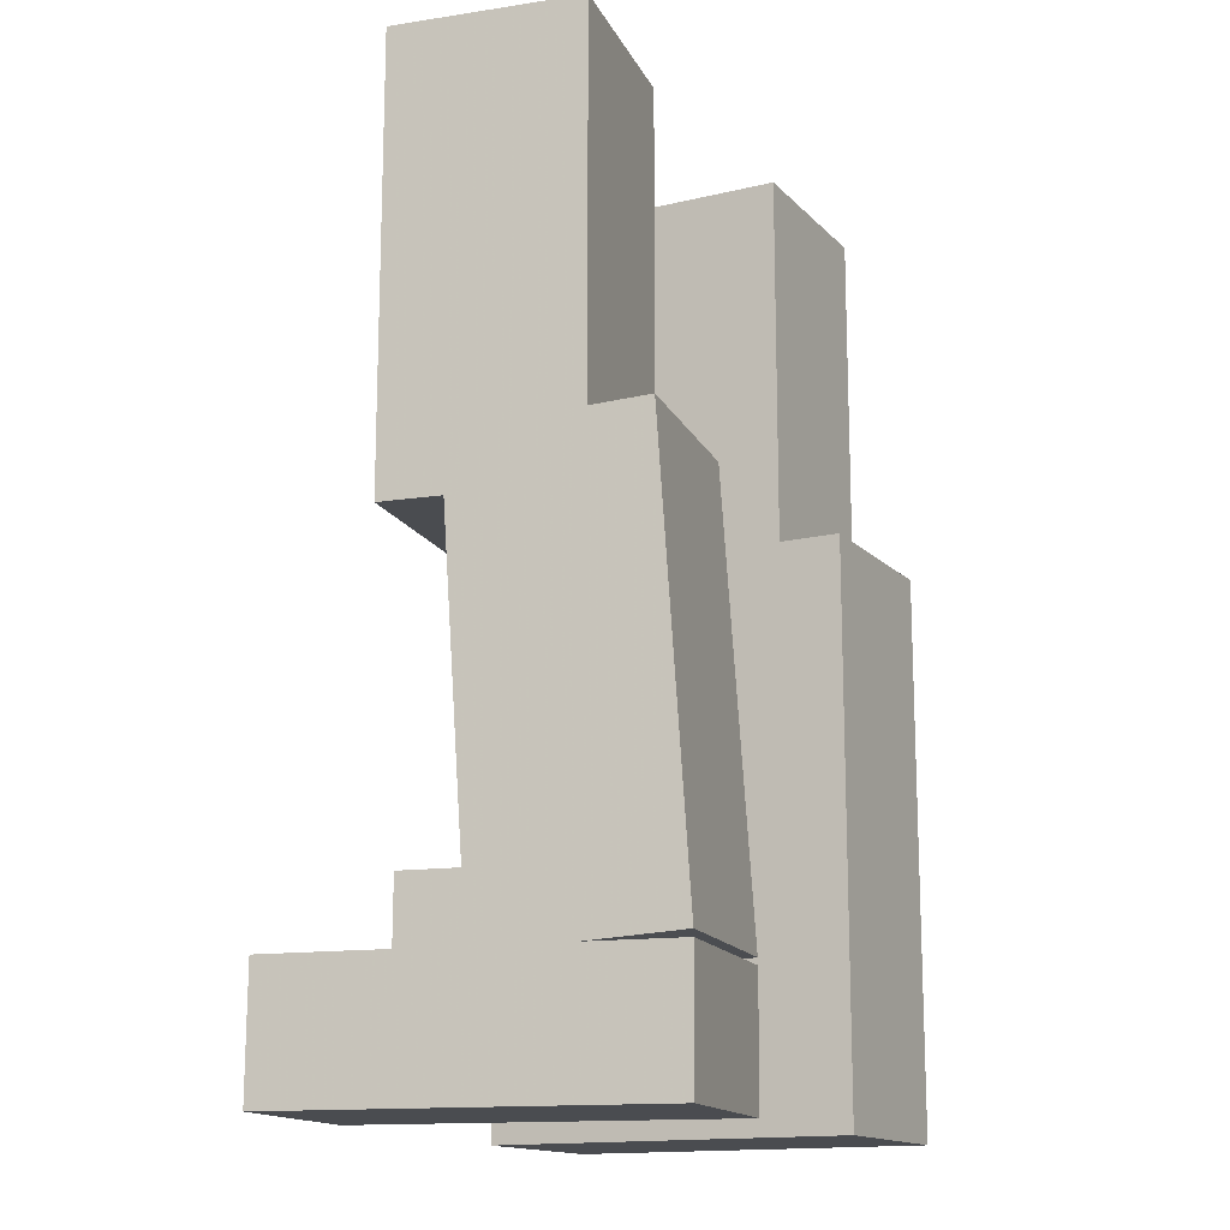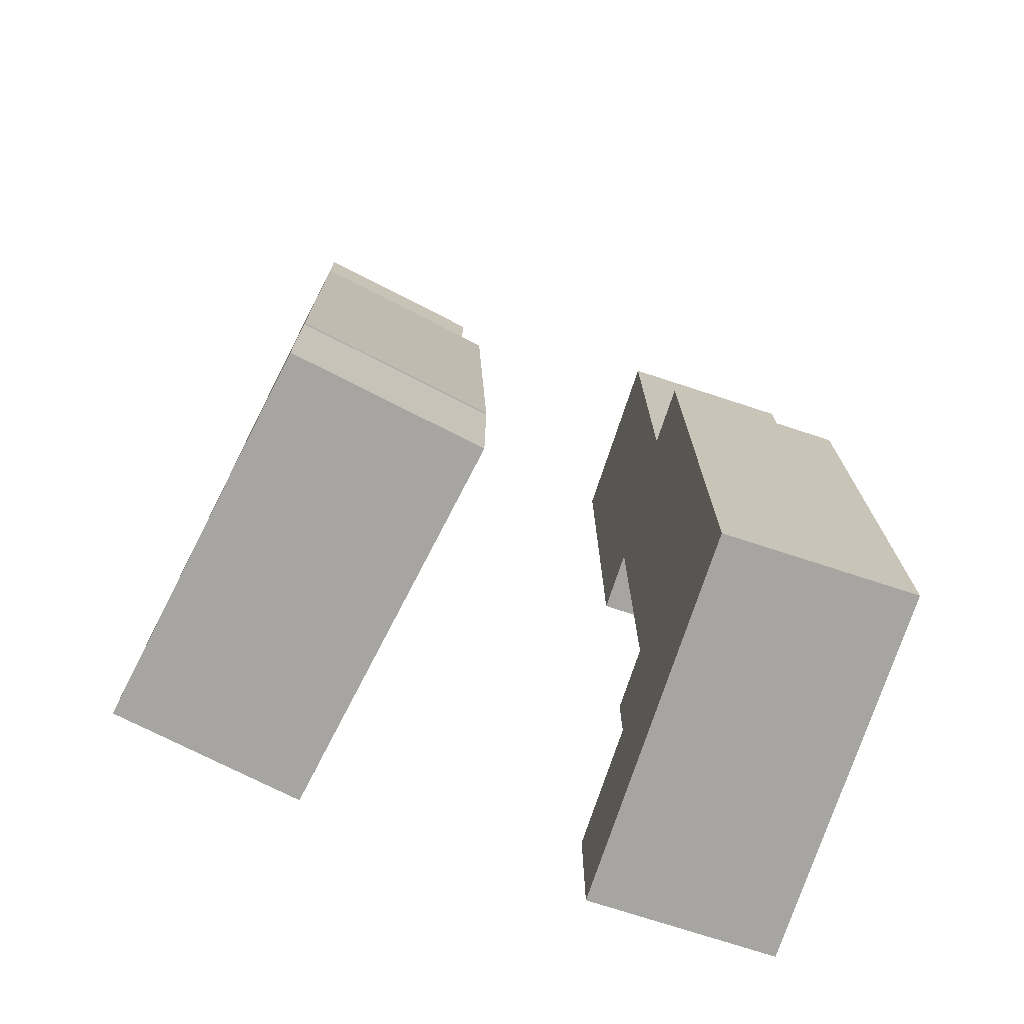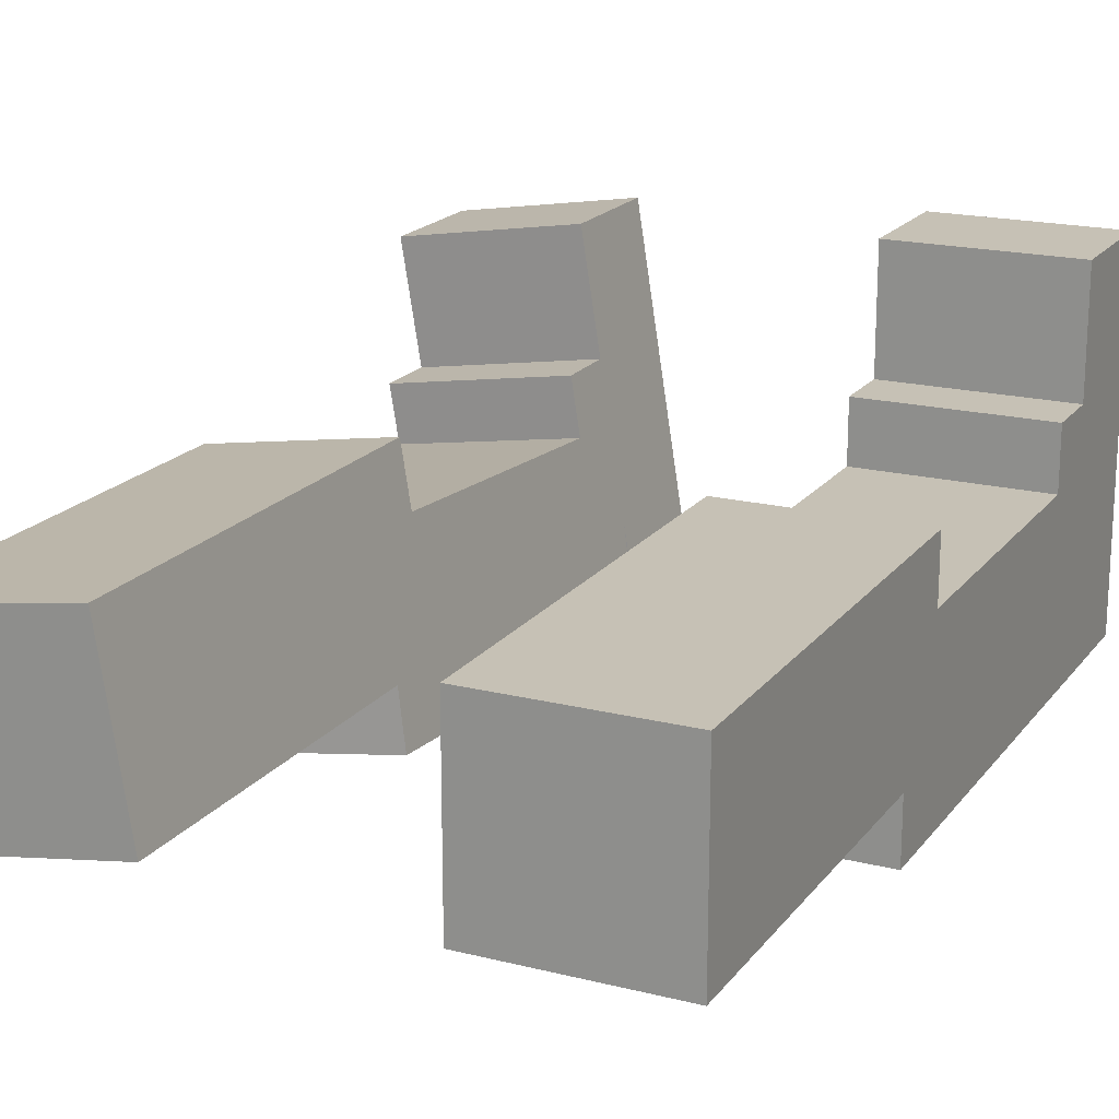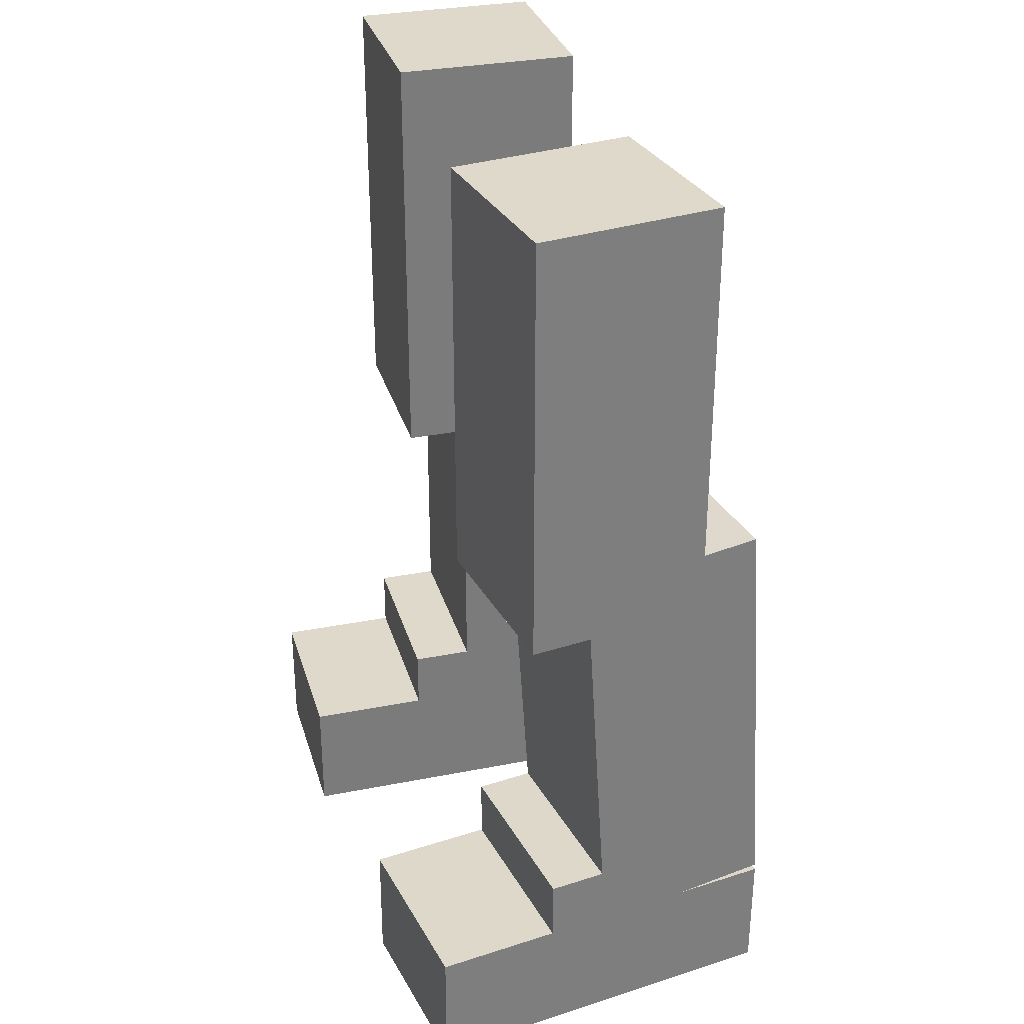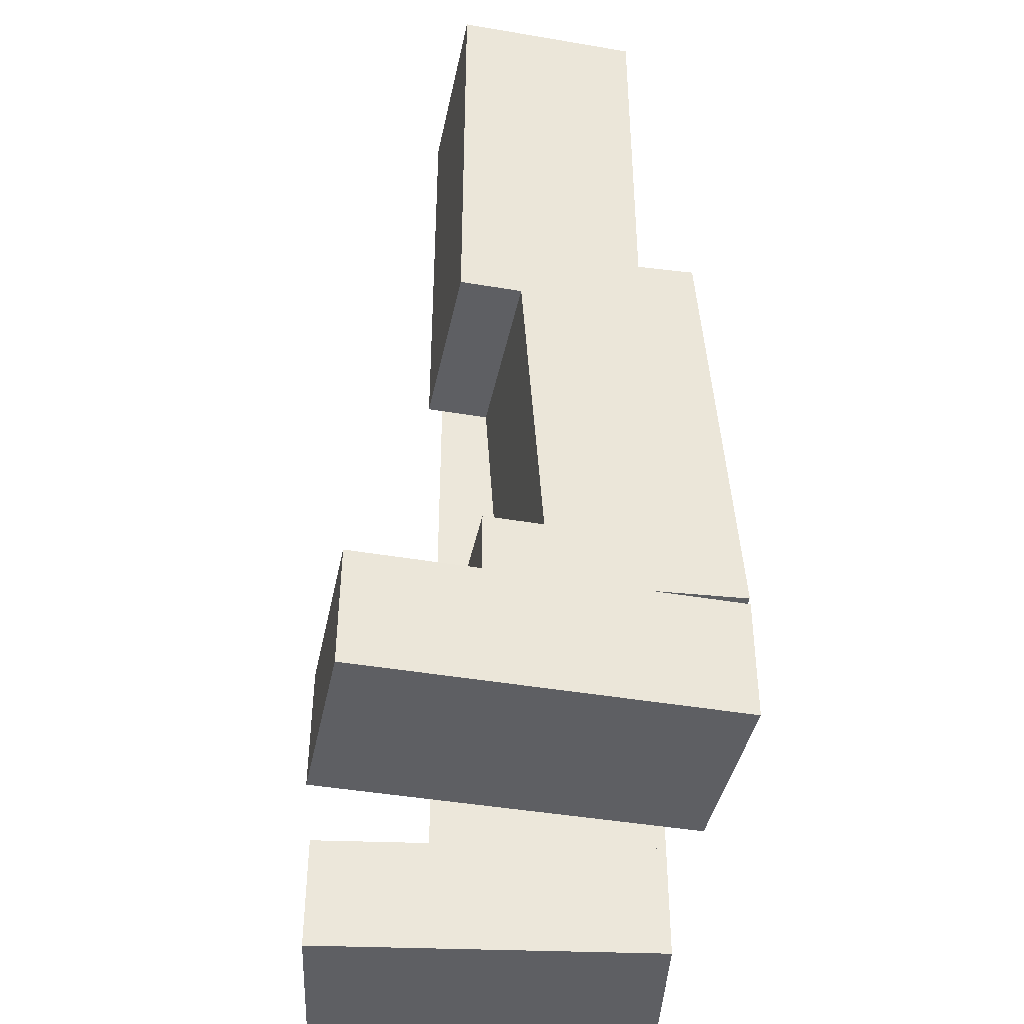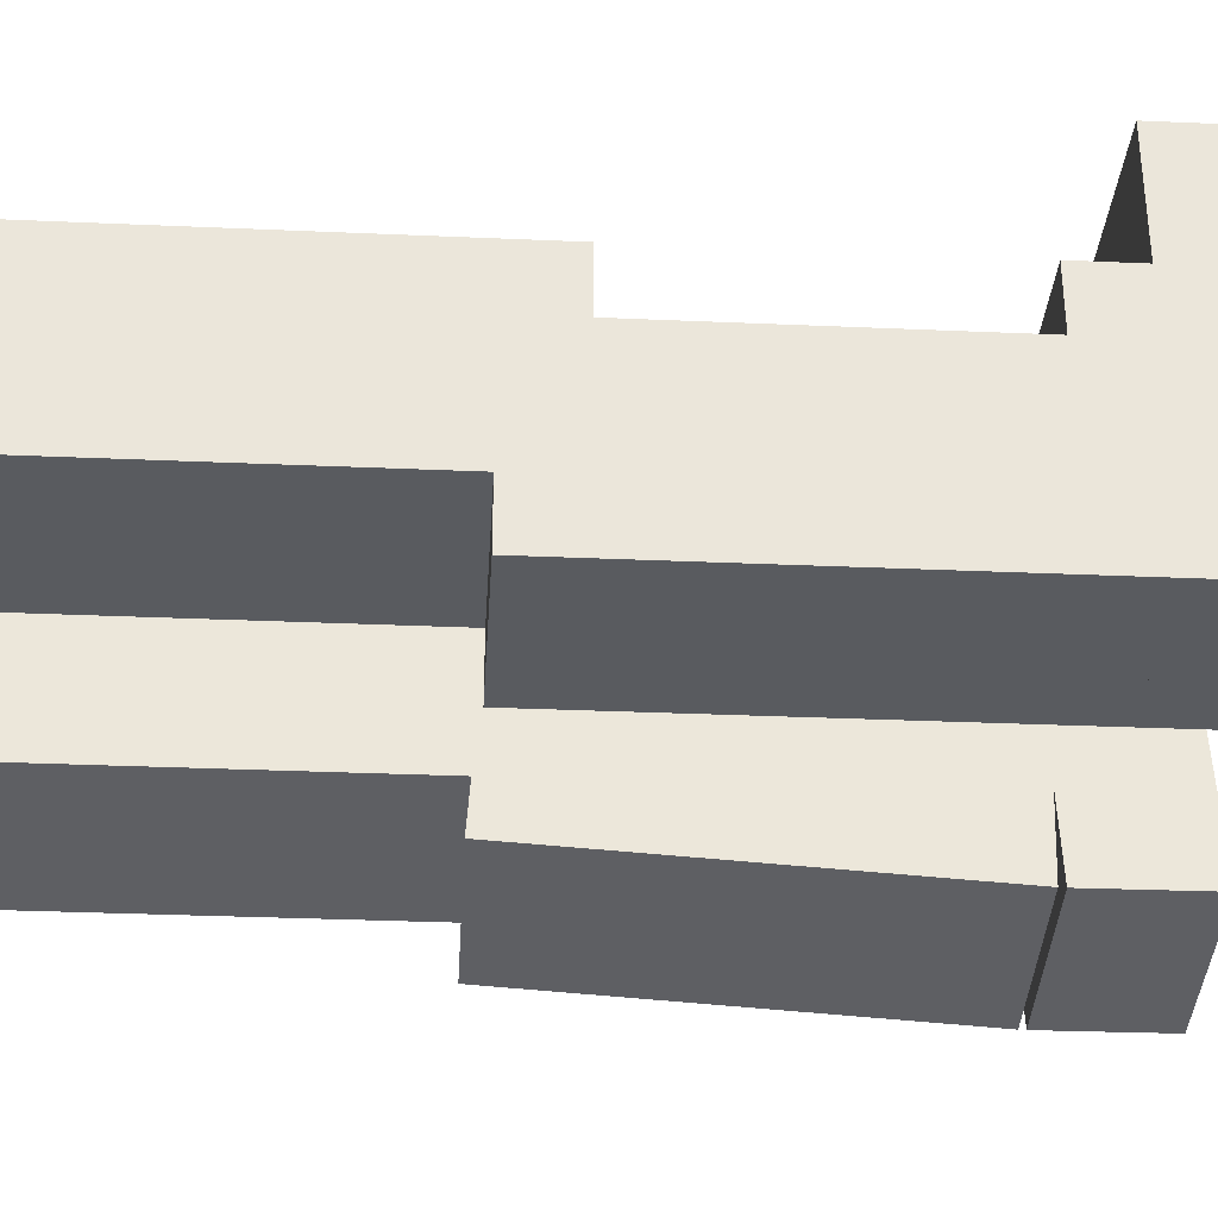
<metadata>
{"format":"obj","ext":"obj","renderer":"f3d","projection":"perspective","resolution":1024,"background":"white","views":[{"elev":-14.8,"azim":117.3,"up":"+Y"},{"elev":-73.8,"azim":161.9,"up":"+Y"},{"elev":18.8,"azim":-154.4,"up":"+Z"},{"elev":31.7,"azim":74.4,"up":"+Y"},{"elev":-41.6,"azim":87.5,"up":"+Y"},{"elev":-32.1,"azim":-93.5,"up":"+Z"}]}
</metadata>
<code>
g Model
v 2.507 0.05925 3.804
v 2.506 2.059 3.797
v 1.563 2.037 -2.128
v 1.564 0.03678 -2.121
f 1 2 3 4
v 2.192 2.052 1.822
v 2.191 3.052 1.818
v 2.034 3.048 0.8307
v 2.034 2.048 0.8344
f 5 6 7 8
v 4.526 0.03678 -2.593
v 4.525 2.037 -2.6
v 5.469 2.059 3.325
v 5.47 0.05925 3.333
f 9 10 11 12
v 4.997 2.048 0.3627
v 4.996 3.048 0.359
v 5.154 3.052 1.347
v 5.154 2.052 1.35
f 13 14 15 16
v 1.564 0.03678 -2.121
v 4.526 0.03678 -2.593
v 5.47 0.05925 3.333
v 2.507 0.05925 3.804
f 17 18 19 20
v 2.034 2.048 0.8344
v 4.997 2.048 0.3627
v 4.525 2.037 -2.6
v 1.563 2.037 -2.128
f 21 22 23 24
v 2.506 2.059 3.797
v 5.469 2.059 3.325
v 5.154 2.052 1.35
v 2.192 2.052 1.822
f 25 26 27 28
v 2.191 3.052 1.818
v 5.154 3.052 1.347
v 4.996 3.048 0.359
v 2.034 3.048 0.8307
f 29 30 31 32
v 1.563 2.037 -2.128
v 4.525 2.037 -2.6
v 4.526 0.03678 -2.593
v 1.564 0.03678 -2.121
f 33 34 35 36
v 2.034 3.048 0.8307
v 4.996 3.048 0.359
v 4.997 2.048 0.3627
v 2.034 2.048 0.8344
f 37 38 39 40
v 2.192 2.052 1.822
v 5.154 2.052 1.35
v 5.154 3.052 1.347
v 2.191 3.052 1.818
f 41 42 43 44
v 2.507 0.05925 3.804
v 5.47 0.05925 3.333
v 5.469 2.059 3.325
v 2.506 2.059 3.797
f 45 46 47 48
v 2.034 1.942 0.8311
v 2.107 8.927 1.292
v 1.637 9.127 -1.664
v 1.563 2.142 -2.125
f 49 50 51 52
v 4.526 2.142 -2.597
v 4.599 9.127 -2.136
v 5.07 8.927 0.8205
v 4.997 1.942 0.3594
f 53 54 55 56
v 1.563 2.142 -2.125
v 4.526 2.142 -2.597
v 4.997 1.942 0.3594
v 2.034 1.942 0.8311
f 57 58 59 60
v 2.107 8.927 1.292
v 5.07 8.927 0.8205
v 4.599 9.127 -2.136
v 1.637 9.127 -1.664
f 61 62 63 64
v 1.637 9.127 -1.664
v 4.599 9.127 -2.136
v 4.526 2.142 -2.597
v 1.563 2.142 -2.125
f 65 66 67 68
v 2.034 1.942 0.8311
v 4.997 1.942 0.3594
v 5.07 8.927 0.8205
v 2.107 8.927 1.292
f 69 70 71 72
v 2.255 8.029 2.217
v 2.255 15.03 2.217
v 1.783 15.03 -0.7455
v 1.783 8.029 -0.7455
f 73 74 75 76
v 4.745 8.029 -1.217
v 4.745 15.03 -1.217
v 5.217 15.03 1.745
v 5.217 8.029 1.745
f 77 78 79 80
v 1.783 8.029 -0.7455
v 4.745 8.029 -1.217
v 5.217 8.029 1.745
v 2.255 8.029 2.217
f 81 82 83 84
v 2.255 15.03 2.217
v 5.217 15.03 1.745
v 4.745 15.03 -1.217
v 1.783 15.03 -0.7455
f 85 86 87 88
v 1.783 15.03 -0.7455
v 4.745 15.03 -1.217
v 4.745 8.029 -1.217
v 1.783 8.029 -0.7455
f 89 90 91 92
v 2.255 8.029 2.217
v 5.217 8.029 1.745
v 5.217 15.03 1.745
v 2.255 15.03 2.217
f 93 94 95 96
v -5 1.192e-07 4
v -5 2 4
v -5 2 -2
v -5 1.192e-07 -2
f 97 98 99 100
v -5 2 2
v -5 3 2
v -5 3 1
v -5 2 1
f 101 102 103 104
v -2 1.192e-07 -2
v -2 2 -2
v -2 2 4
v -2 1.192e-07 4
f 105 106 107 108
v -2 2 1
v -2 3 1
v -2 3 2
v -2 2 2
f 109 110 111 112
v -5 1.192e-07 -2
v -2 1.192e-07 -2
v -2 1.192e-07 4
v -5 1.192e-07 4
f 113 114 115 116
v -5 2 1
v -2 2 1
v -2 2 -2
v -5 2 -2
f 117 118 119 120
v -5 2 4
v -2 2 4
v -2 2 2
v -5 2 2
f 121 122 123 124
v -5 3 2
v -2 3 2
v -2 3 1
v -5 3 1
f 125 126 127 128
v -5 2 -2
v -2 2 -2
v -2 1.192e-07 -2
v -5 1.192e-07 -2
f 129 130 131 132
v -5 3 1
v -2 3 1
v -2 2 1
v -5 2 1
f 133 134 135 136
v -5 2 2
v -2 2 2
v -2 3 2
v -5 3 2
f 137 138 139 140
v -5 1.192e-07 4
v -2 1.192e-07 4
v -2 2 4
v -5 2 4
f 141 142 143 144
v -5 2 1
v -5 9 1
v -5 9 -2
v -5 2 -2
f 145 146 147 148
v -2 2 -2
v -2 9 -2
v -2 9 1
v -2 2 1
f 149 150 151 152
v -5 2 -2
v -2 2 -2
v -2 2 1
v -5 2 1
f 153 154 155 156
v -5 9 1
v -2 9 1
v -2 9 -2
v -5 9 -2
f 157 158 159 160
v -5 9 -2
v -2 9 -2
v -2 2 -2
v -5 2 -2
f 161 162 163 164
v -5 2 1
v -2 2 1
v -2 9 1
v -5 9 1
f 165 166 167 168
v -5 8 2
v -5 15 2
v -5 15 -1
v -5 8 -1
f 169 170 171 172
v -2 8 -1
v -2 15 -1
v -2 15 2
v -2 8 2
f 173 174 175 176
v -5 8 -1
v -2 8 -1
v -2 8 2
v -5 8 2
f 177 178 179 180
v -5 15 2
v -2 15 2
v -2 15 -1
v -5 15 -1
f 181 182 183 184
v -5 15 -1
v -2 15 -1
v -2 8 -1
v -5 8 -1
f 185 186 187 188
v -5 8 2
v -2 8 2
v -2 15 2
v -5 15 2
f 189 190 191 192

</code>
